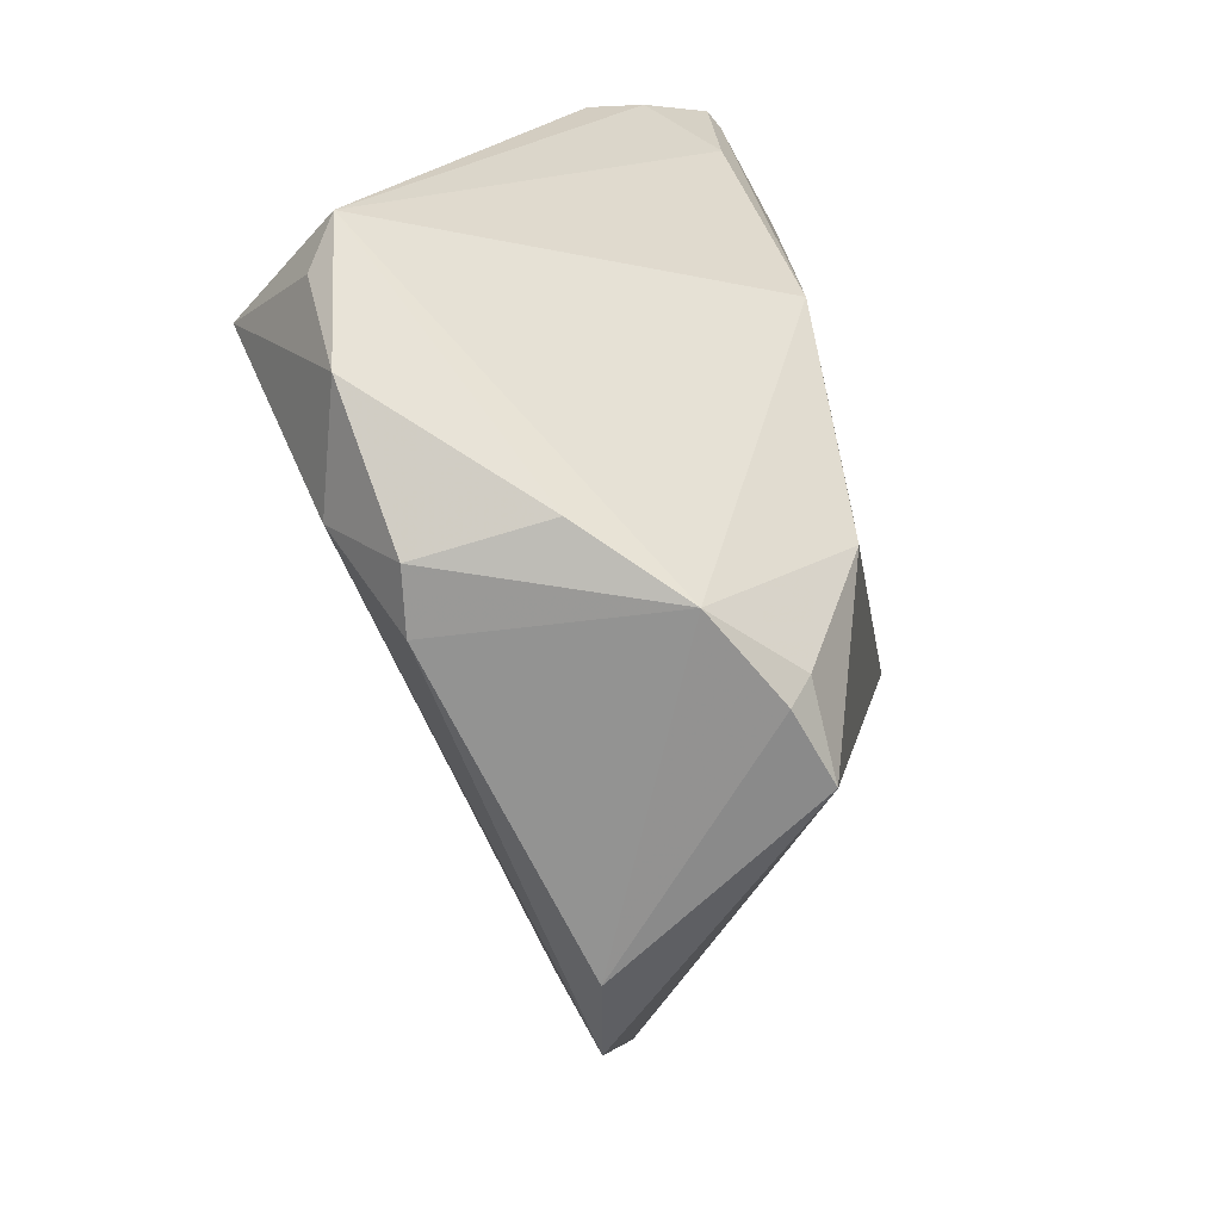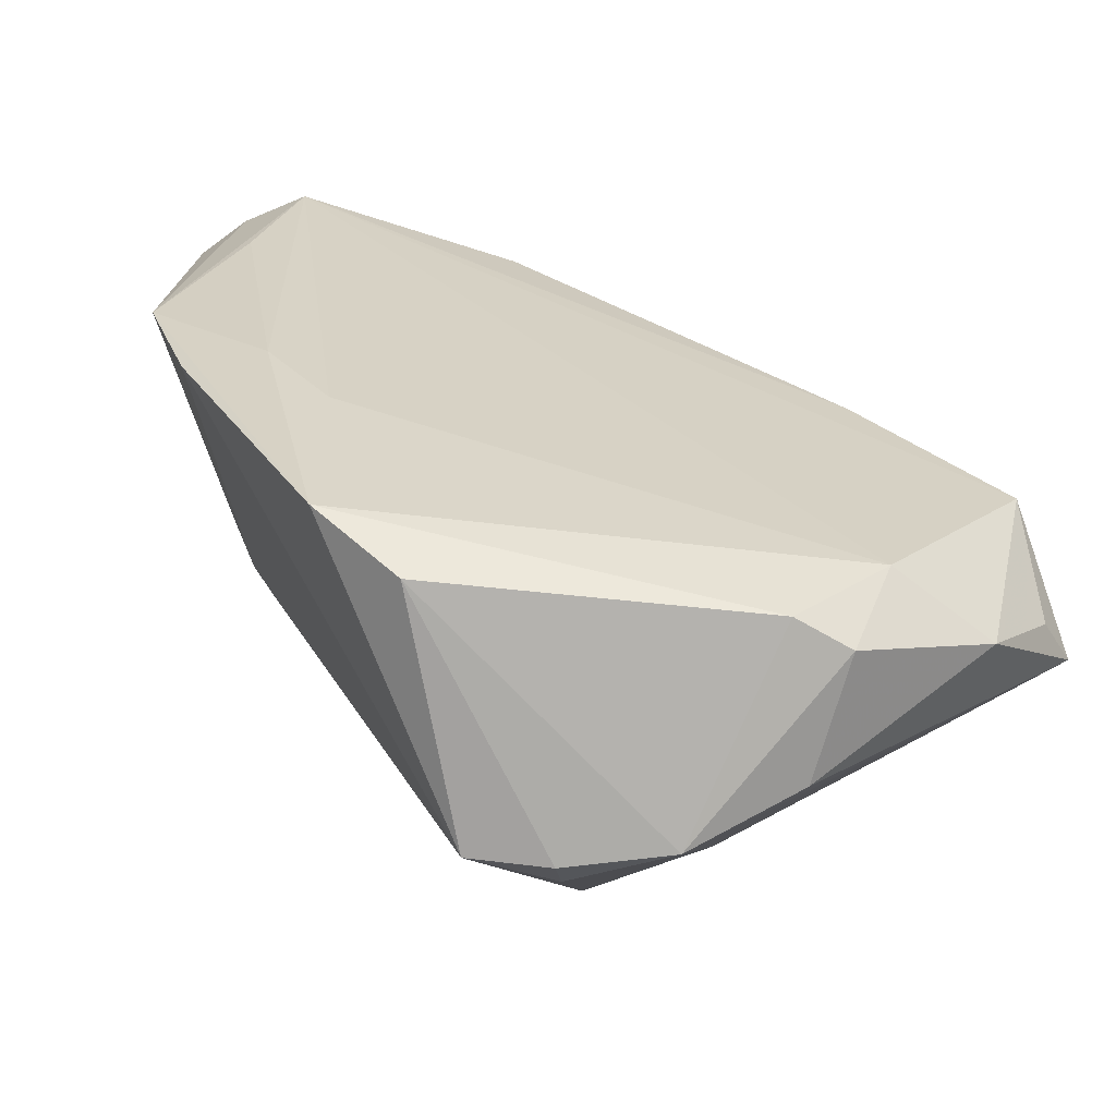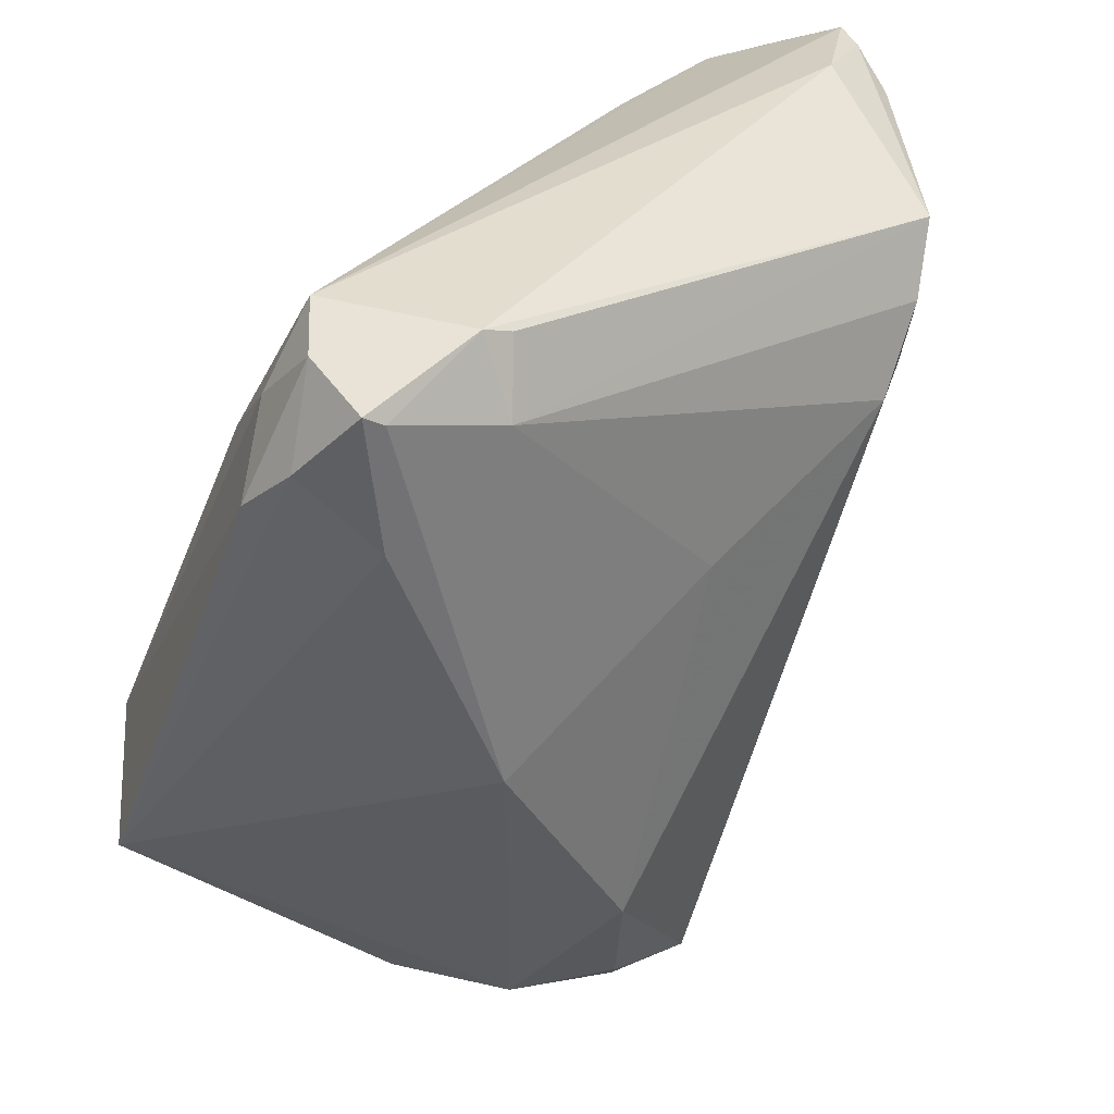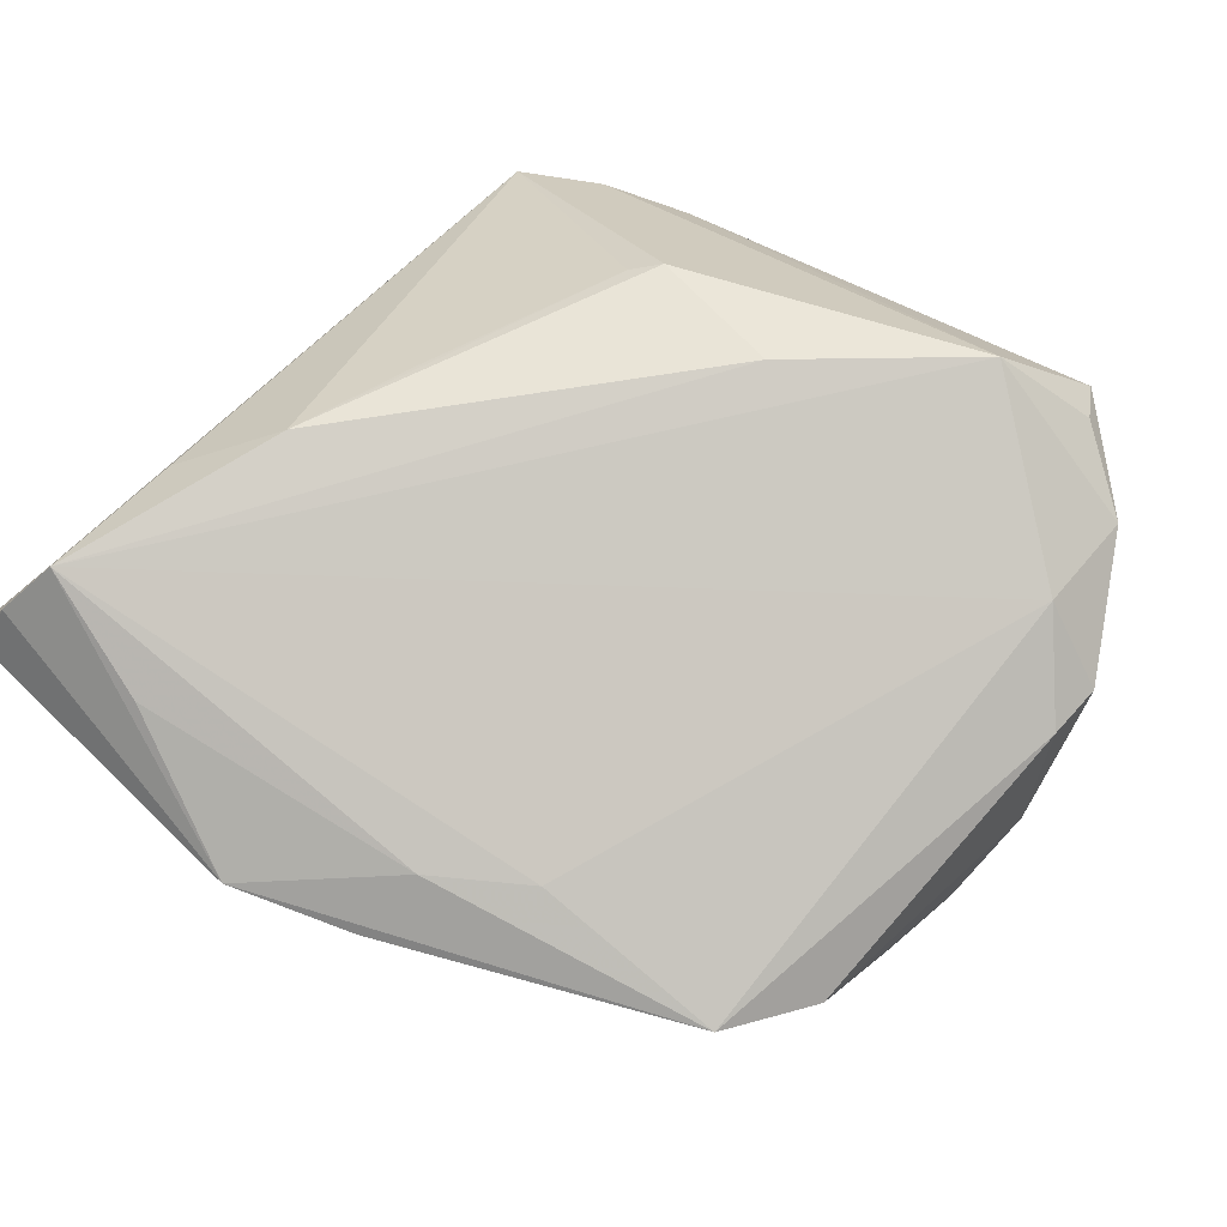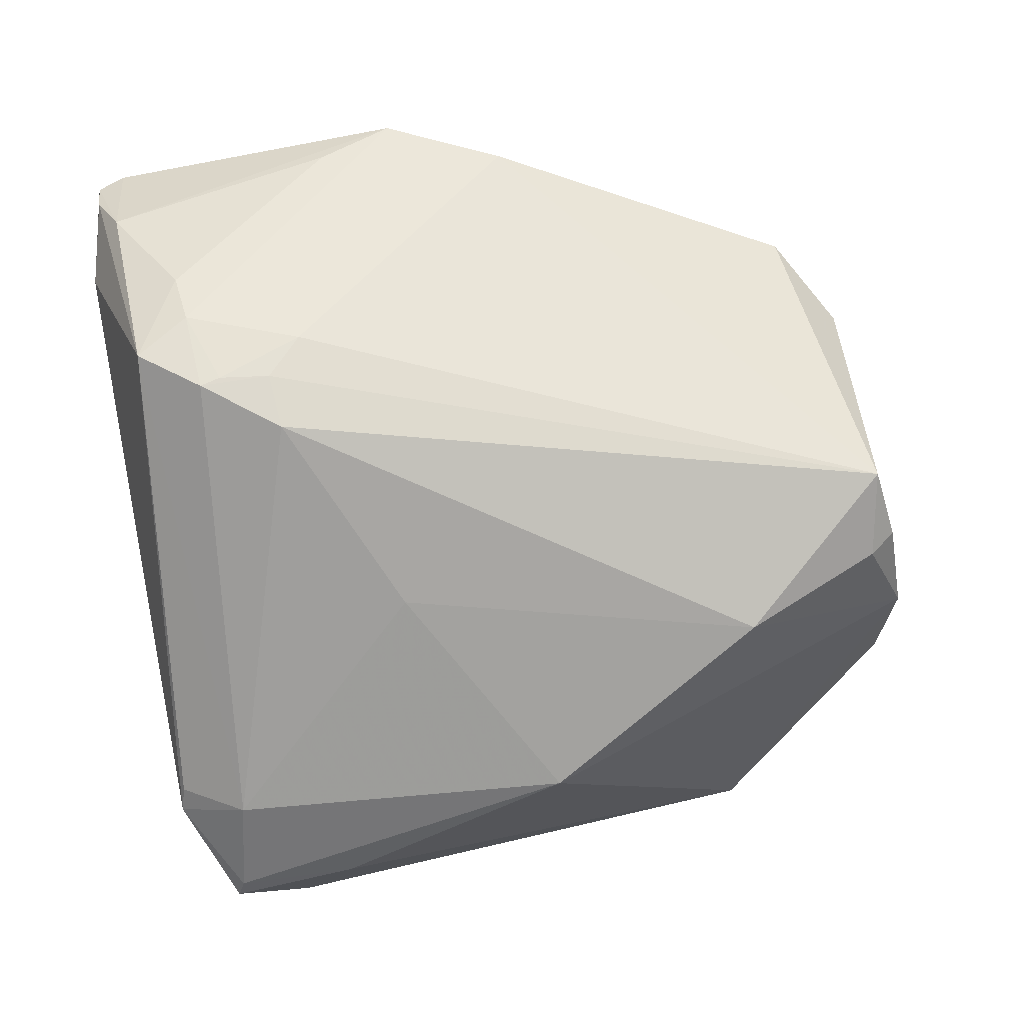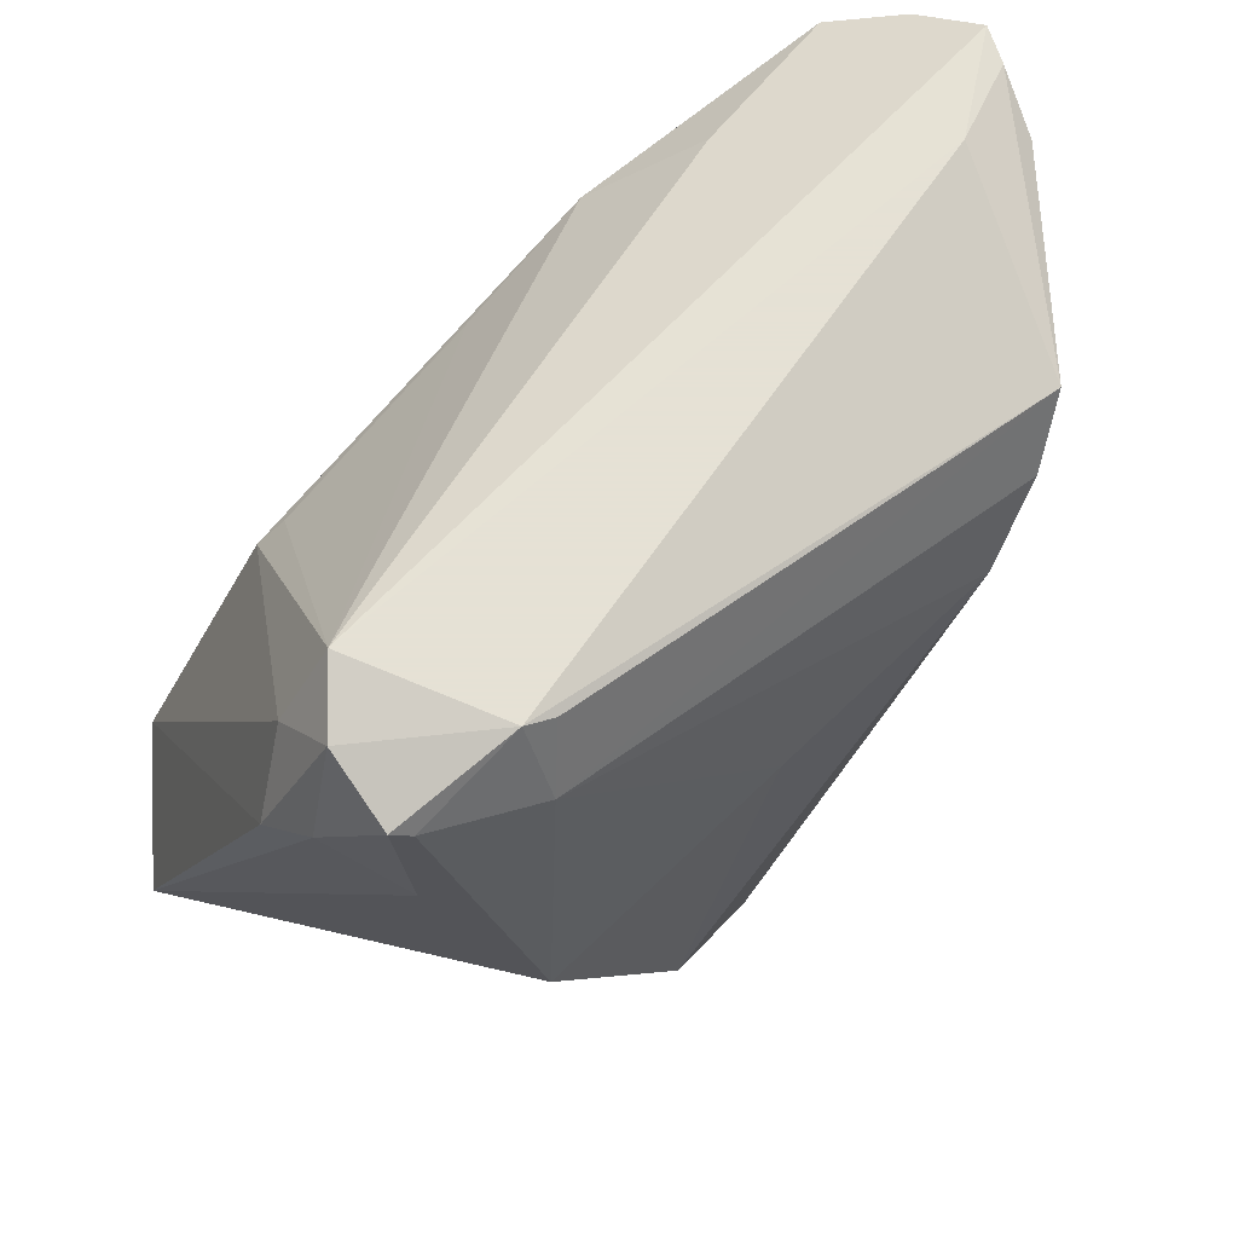
<metadata>
{"format":"obj","ext":"obj","renderer":"f3d","projection":"perspective","resolution":1024,"background":"white","views":[{"elev":-68.6,"azim":103.4,"up":"+Y"},{"elev":-75.0,"azim":-19.2,"up":"+Y"},{"elev":34.8,"azim":141.1,"up":"+Y"},{"elev":72.2,"azim":-46.9,"up":"+Z"},{"elev":-72.2,"azim":-79.8,"up":"+Z"},{"elev":64.9,"azim":143.0,"up":"+Y"}]}
</metadata>
<code>
v -0.001026 0.008686 -0.02577
v 0.02609 -0.0417 0.02021
v -0.03163 -0.02257 0.01383
v 0.02401 -0.05072 0.01306
v -0.03906 0.02913 -0.01642
v -0.01931 -0.05151 0.005778
v -0.05392 0.002532 0.011
v 0.03823 0.03418 -0.003979
v 0.02393 0.04333 -0.02021
v -0.03216 0.02569 -0.02215
v 0.03747 0.03879 -0.01974
v 0.05026 -0.02814 0.01383
v -0.04962 0.03862 0.01834
v -0.02559 0.01914 -0.02513
v -0.04957 0.03843 0.0007142
v -0.05347 0.03869 0.01273
v -0.04286 0.03037 -0.01103
v 0.01498 -0.05302 -0.01113
v 0.03613 0.02338 -0.02049
v 0.04576 -0.03093 0.01728
v -0.02647 0.0369 0.01956
v 0.02642 -0.005923 -0.02577
v -0.004924 -0.05162 -0.019
v -0.03177 0.02805 -0.02296
v -0.05262 0.0419 0.01138
v 0.02344 0.01671 0.02014
v 0.03737 0.04136 -0.01126
v 0.0171 -0.05088 0.01433
v 0.03264 0.04333 -0.004827
v 0.003952 -0.05278 -0.0166
v 0.04142 0.03086 -0.01329
v 0.04364 0.02538 -0.007496
v 0.03557 0.0377 -0.02079
v -0.05124 0.04154 0.007297
v -0.04795 -0.01132 0.009295
v -0.04342 0.03611 0.02413
v 0.02479 -0.05023 -0.001404
v -0.04705 0.02088 0.01904
v -0.04207 0.04333 0.002223
v -0.03607 0.03535 -0.01978
v 0.01 -0.03328 -0.02546
v -0.0396 -0.01235 0.01421
v -0.0007786 0.02424 0.02344
v 0.02329 -0.003208 0.02734
v 0.02089 0.04237 -0.02098
v -0.03118 0.01984 -0.02149
v 0.04052 -0.02089 0.02696
v 0.02368 0.03474 -0.02421
v -0.02978 -0.04541 0.008217
v 0.005422 -0.04964 -0.0189
v -0.01635 0.02828 0.02616
v -0.05223 0.01132 0.006763
v -0.03446 0.01585 -0.01763
v 0.02646 0.01405 0.02089
v 0.03912 -0.04082 0.01589
f 37 12 55
f 47 12 32
f 14 24 48
f 40 45 48
f 48 24 40
f 9 48 45
f 9 45 40
f 15 34 40
f 25 34 15
f 36 29 25
f 36 21 29
f 18 12 37
f 37 55 4
f 4 18 37
f 28 18 4
f 20 12 47
f 47 55 20
f 20 55 12
f 26 29 43
f 26 54 29
f 47 54 44
f 44 36 47
f 51 26 43
f 54 26 51
f 51 44 54
f 21 36 51
f 36 44 51
f 43 29 51
f 29 21 51
f 11 9 27
f 27 9 29
f 40 24 5
f 22 18 41
f 22 19 12
f 12 18 22
f 40 34 39
f 39 9 40
f 39 34 25
f 25 29 39
f 29 9 39
f 14 41 23
f 47 36 2
f 2 49 28
f 2 55 47
f 28 4 2
f 2 4 55
f 25 15 16
f 7 16 15
f 49 2 3
f 3 2 36
f 11 27 31
f 31 27 32
f 31 19 11
f 31 32 12
f 12 19 31
f 8 27 29
f 32 27 8
f 47 32 8
f 8 54 47
f 29 54 8
f 17 15 40
f 40 5 17
f 5 7 17
f 14 48 1
f 48 22 1
f 1 41 14
f 1 22 41
f 11 19 33
f 19 22 33
f 33 22 48
f 33 9 11
f 48 9 33
f 41 18 50
f 50 23 41
f 53 7 5
f 28 49 6
f 49 23 6
f 6 18 28
f 13 7 36
f 16 7 13
f 13 36 25
f 25 16 13
f 35 23 49
f 49 7 35
f 35 53 23
f 7 53 35
f 42 3 36
f 42 7 49
f 49 3 42
f 52 7 15
f 15 17 52
f 52 17 7
f 30 50 18
f 23 50 30
f 18 6 30
f 30 6 23
f 46 24 14
f 14 23 46
f 23 53 46
f 10 5 24
f 10 53 5
f 24 46 10
f 10 46 53
f 36 7 38
f 38 42 36
f 7 42 38

</code>
